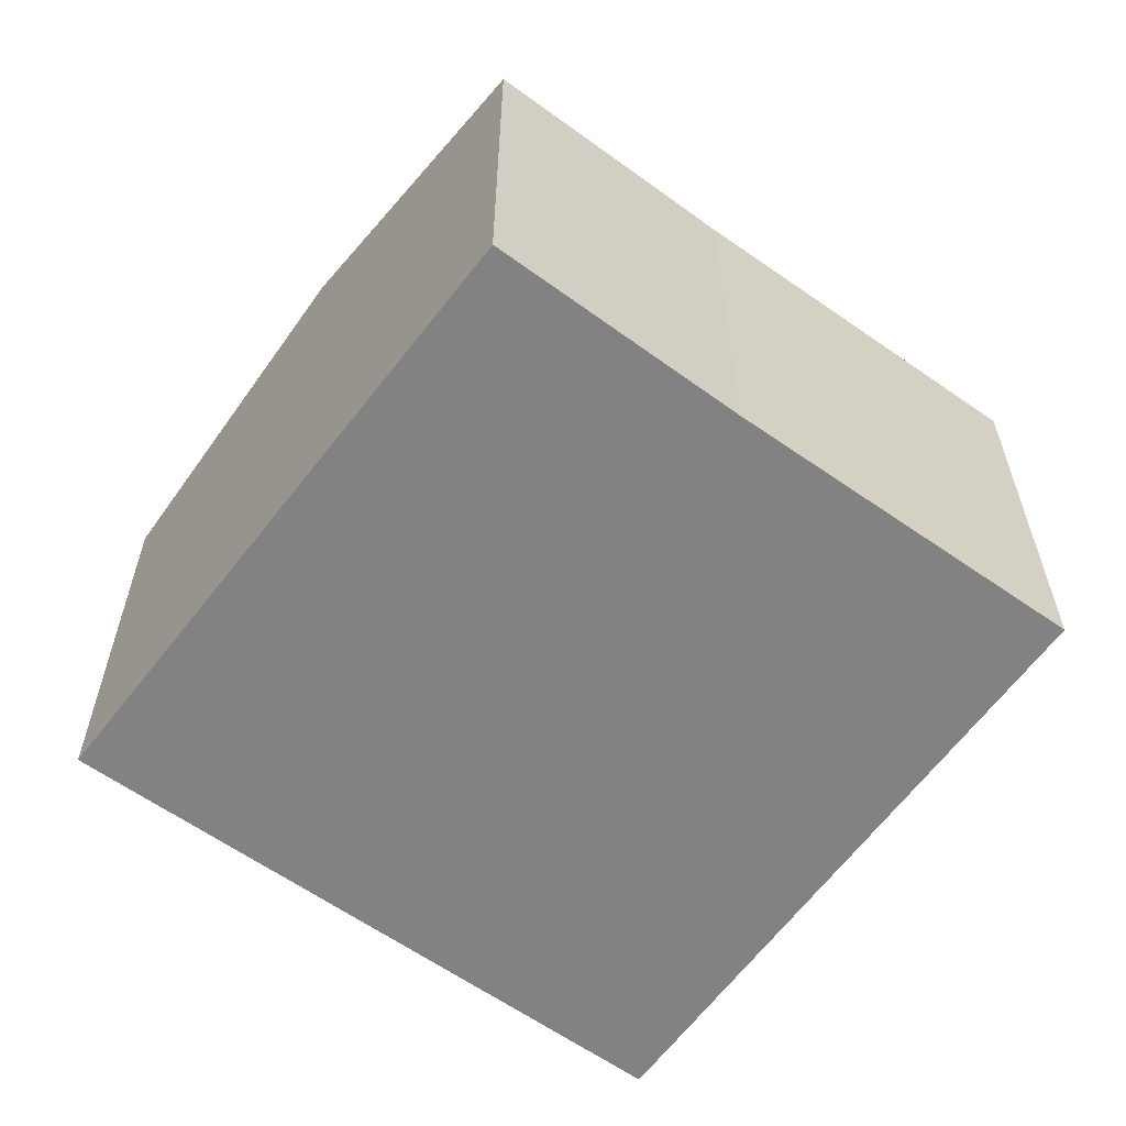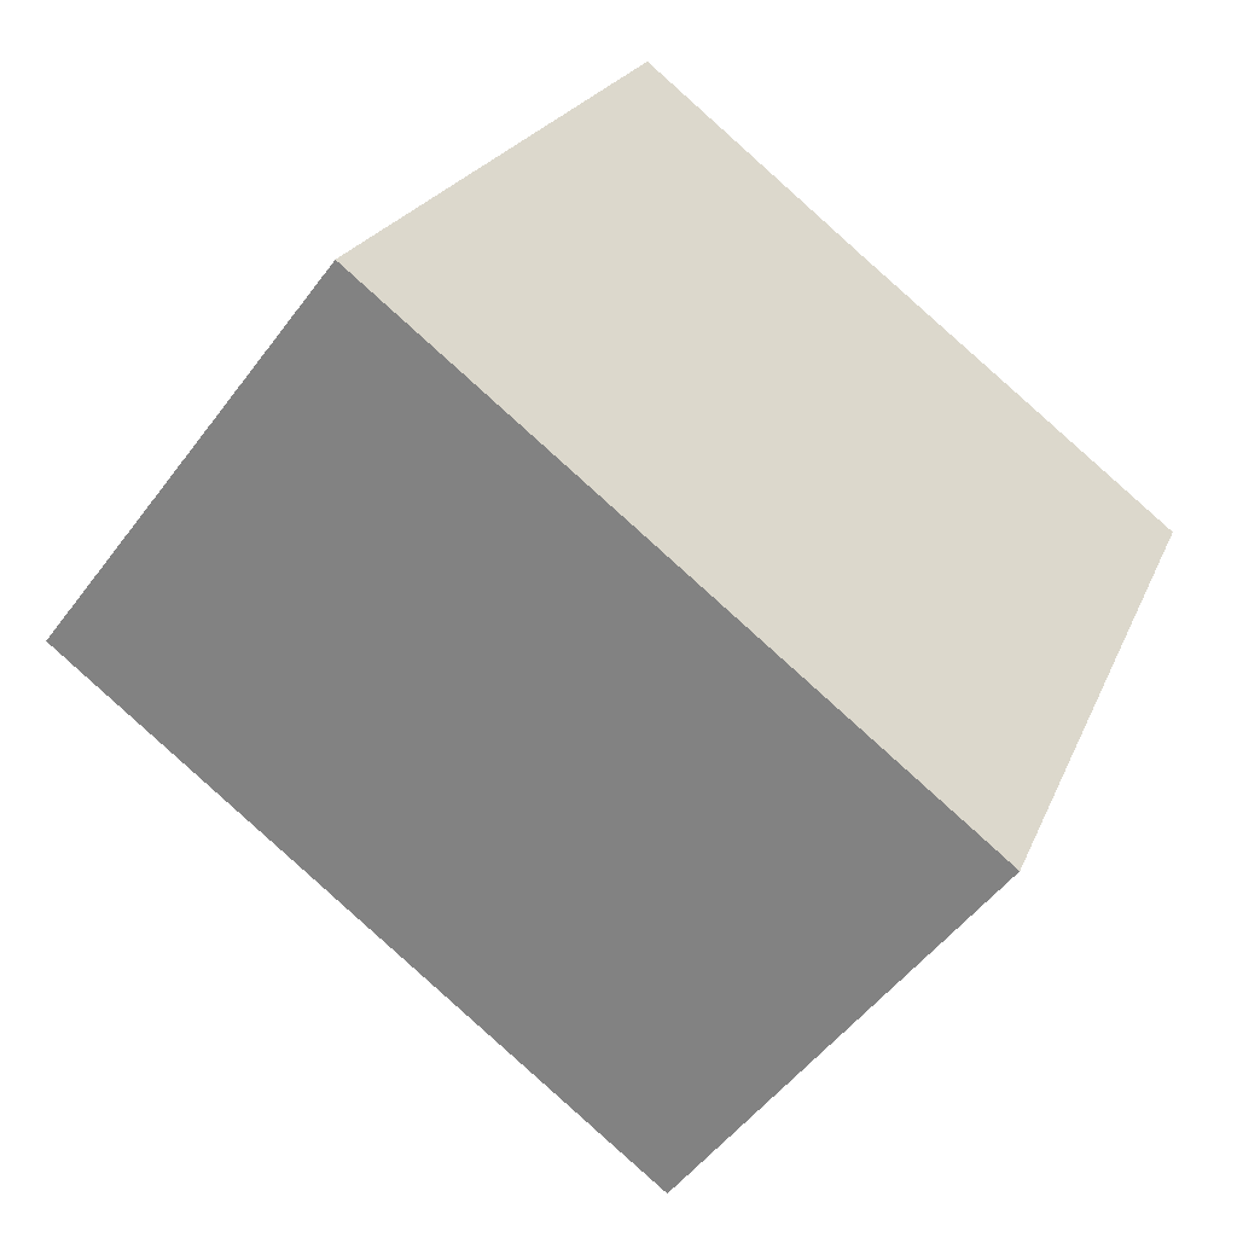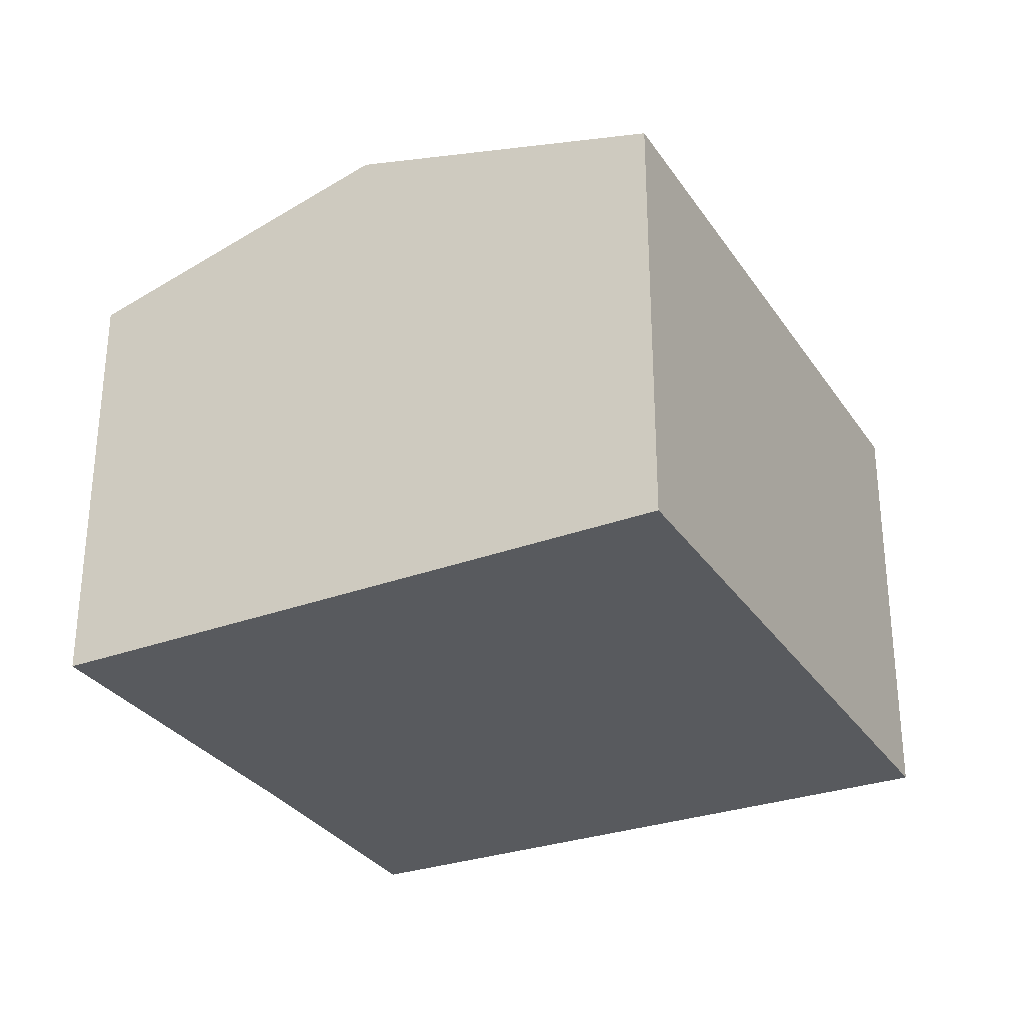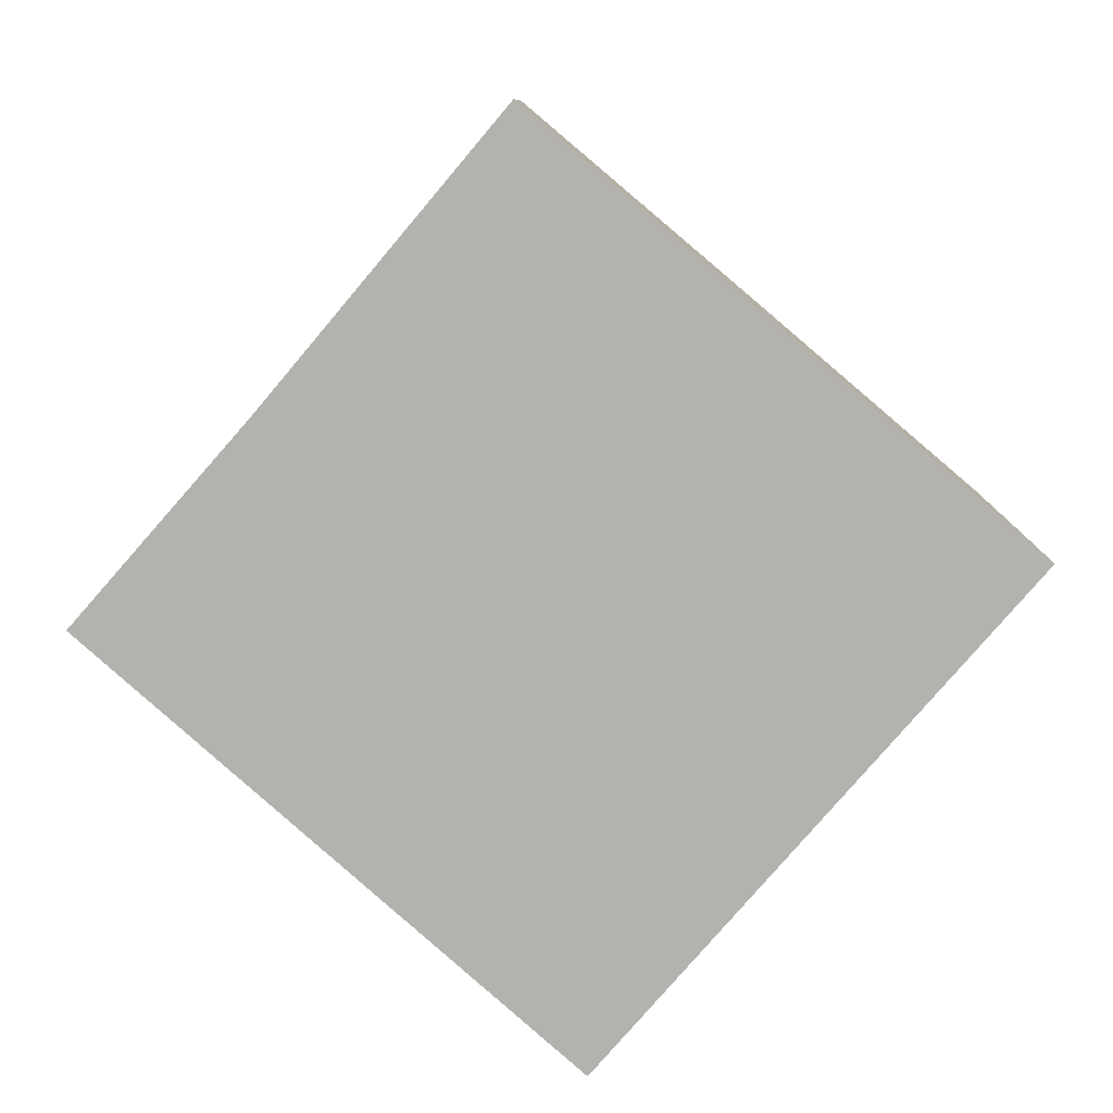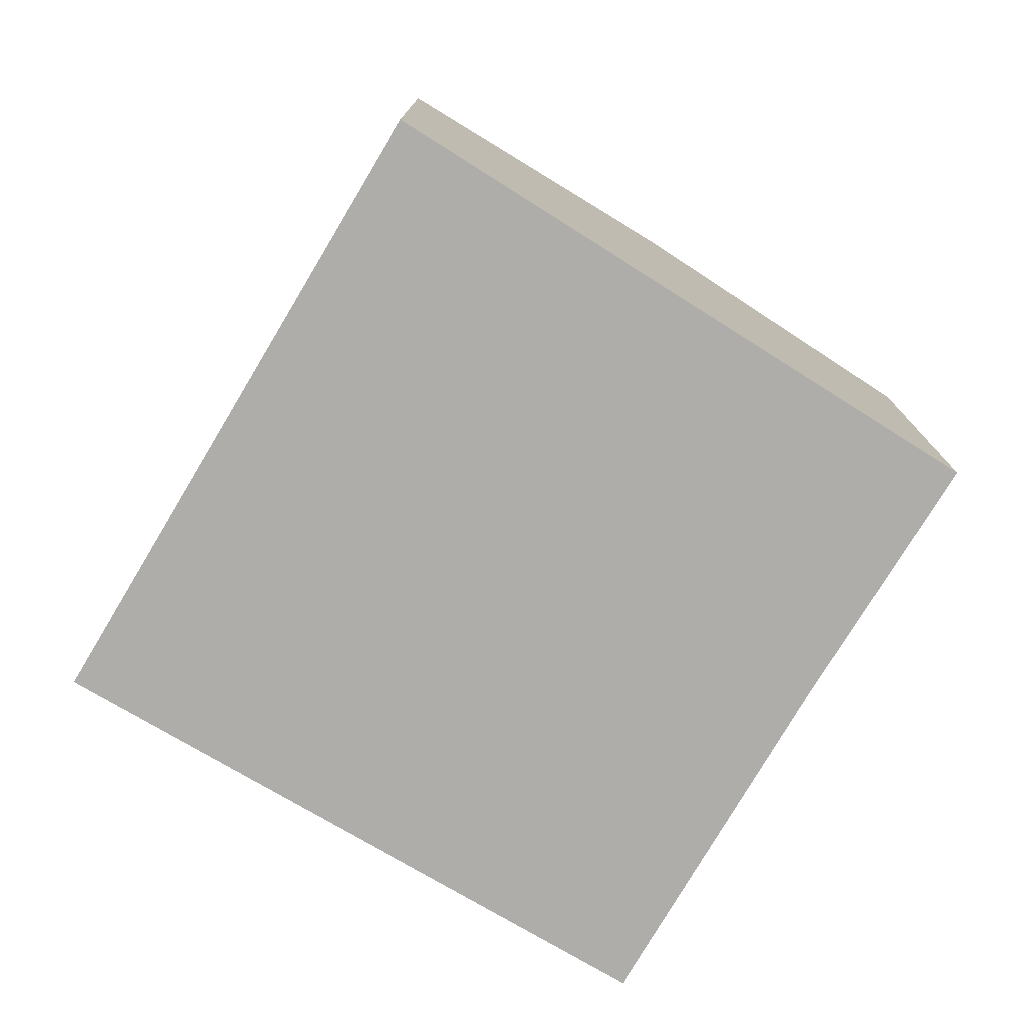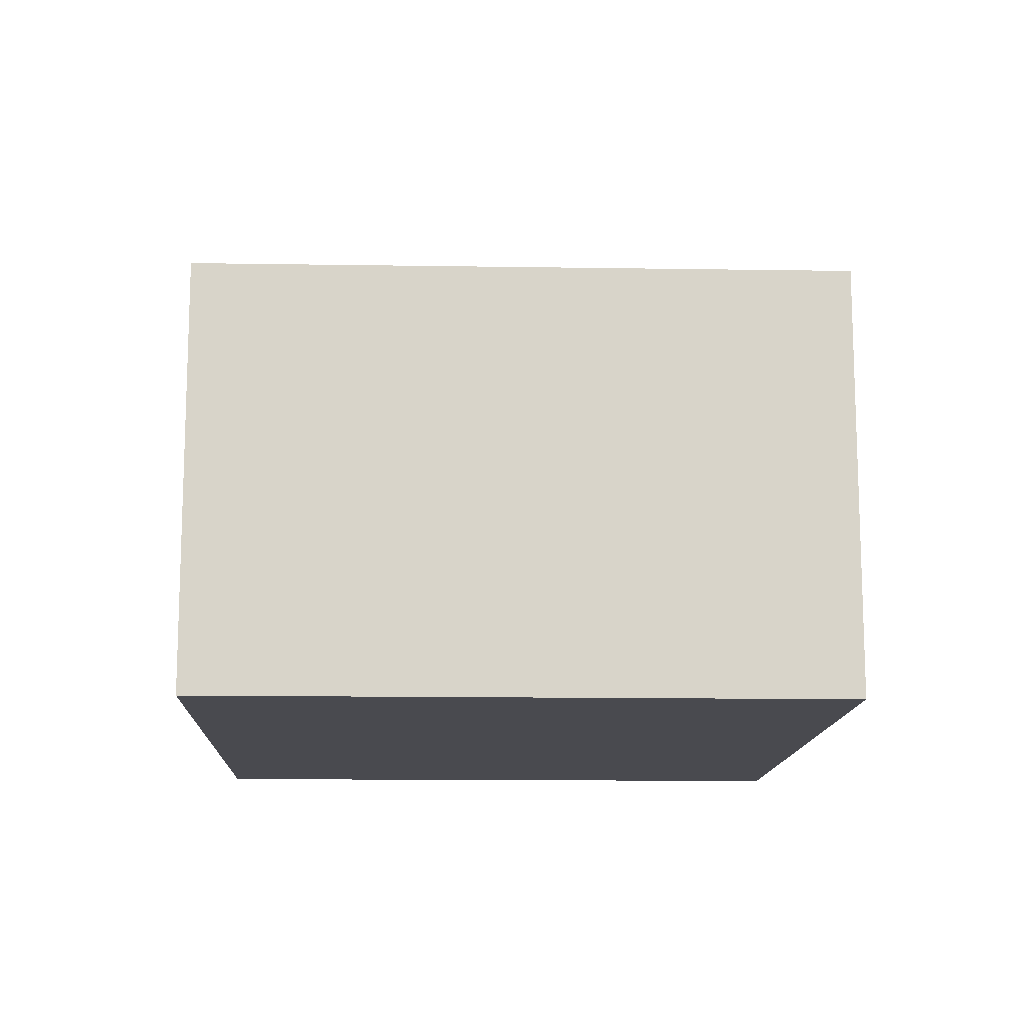
<metadata>
{"format":"obj","ext":"obj","renderer":"f3d","projection":"perspective","resolution":1024,"background":"white","views":[{"elev":-60.8,"azim":-12.0,"up":"+Y"},{"elev":-50.9,"azim":-35.2,"up":"+Z"},{"elev":-30.6,"azim":141.9,"up":"+Y"},{"elev":-79.7,"azim":73.4,"up":"+Y"},{"elev":-77.1,"azim":-96.8,"up":"+Y"},{"elev":-13.6,"azim":-157.9,"up":"+Y"}]}
</metadata>
<code>
v  1.527 5.667 3.21
v  9.41 4.727 3.582
v  7.983 5.667 0.32
v  5.69 4.737 5.203
v  3.054 4.729 6.419
v  0 4.728 2.895e-16
v  6.559 4.728 -2.936
v  0 0 0
v  1.527 -1.966e-16 3.21
v  3.054 -3.93e-16 6.419
v  5.69 -3.186e-16 5.203
v  9.41 -2.193e-16 3.582
v  7.983 -1.959e-17 0.32
v  6.559 1.798e-16 -2.936
g defaultobject
f 1 2 3
f 2 1 4
f 4 1 5
f 6 3 7
f 3 6 1
f 8 1 6
f 1 8 5
f 5 8 9
f 5 9 10
f 5 11 4
f 11 5 10
f 11 2 4
f 2 11 12
f 12 3 2
f 3 12 7
f 7 12 13
f 7 13 14
f 14 6 7
f 6 14 8
f 9 11 10
f 11 9 8
f 11 8 12
f 12 8 13
f 13 8 14

</code>
